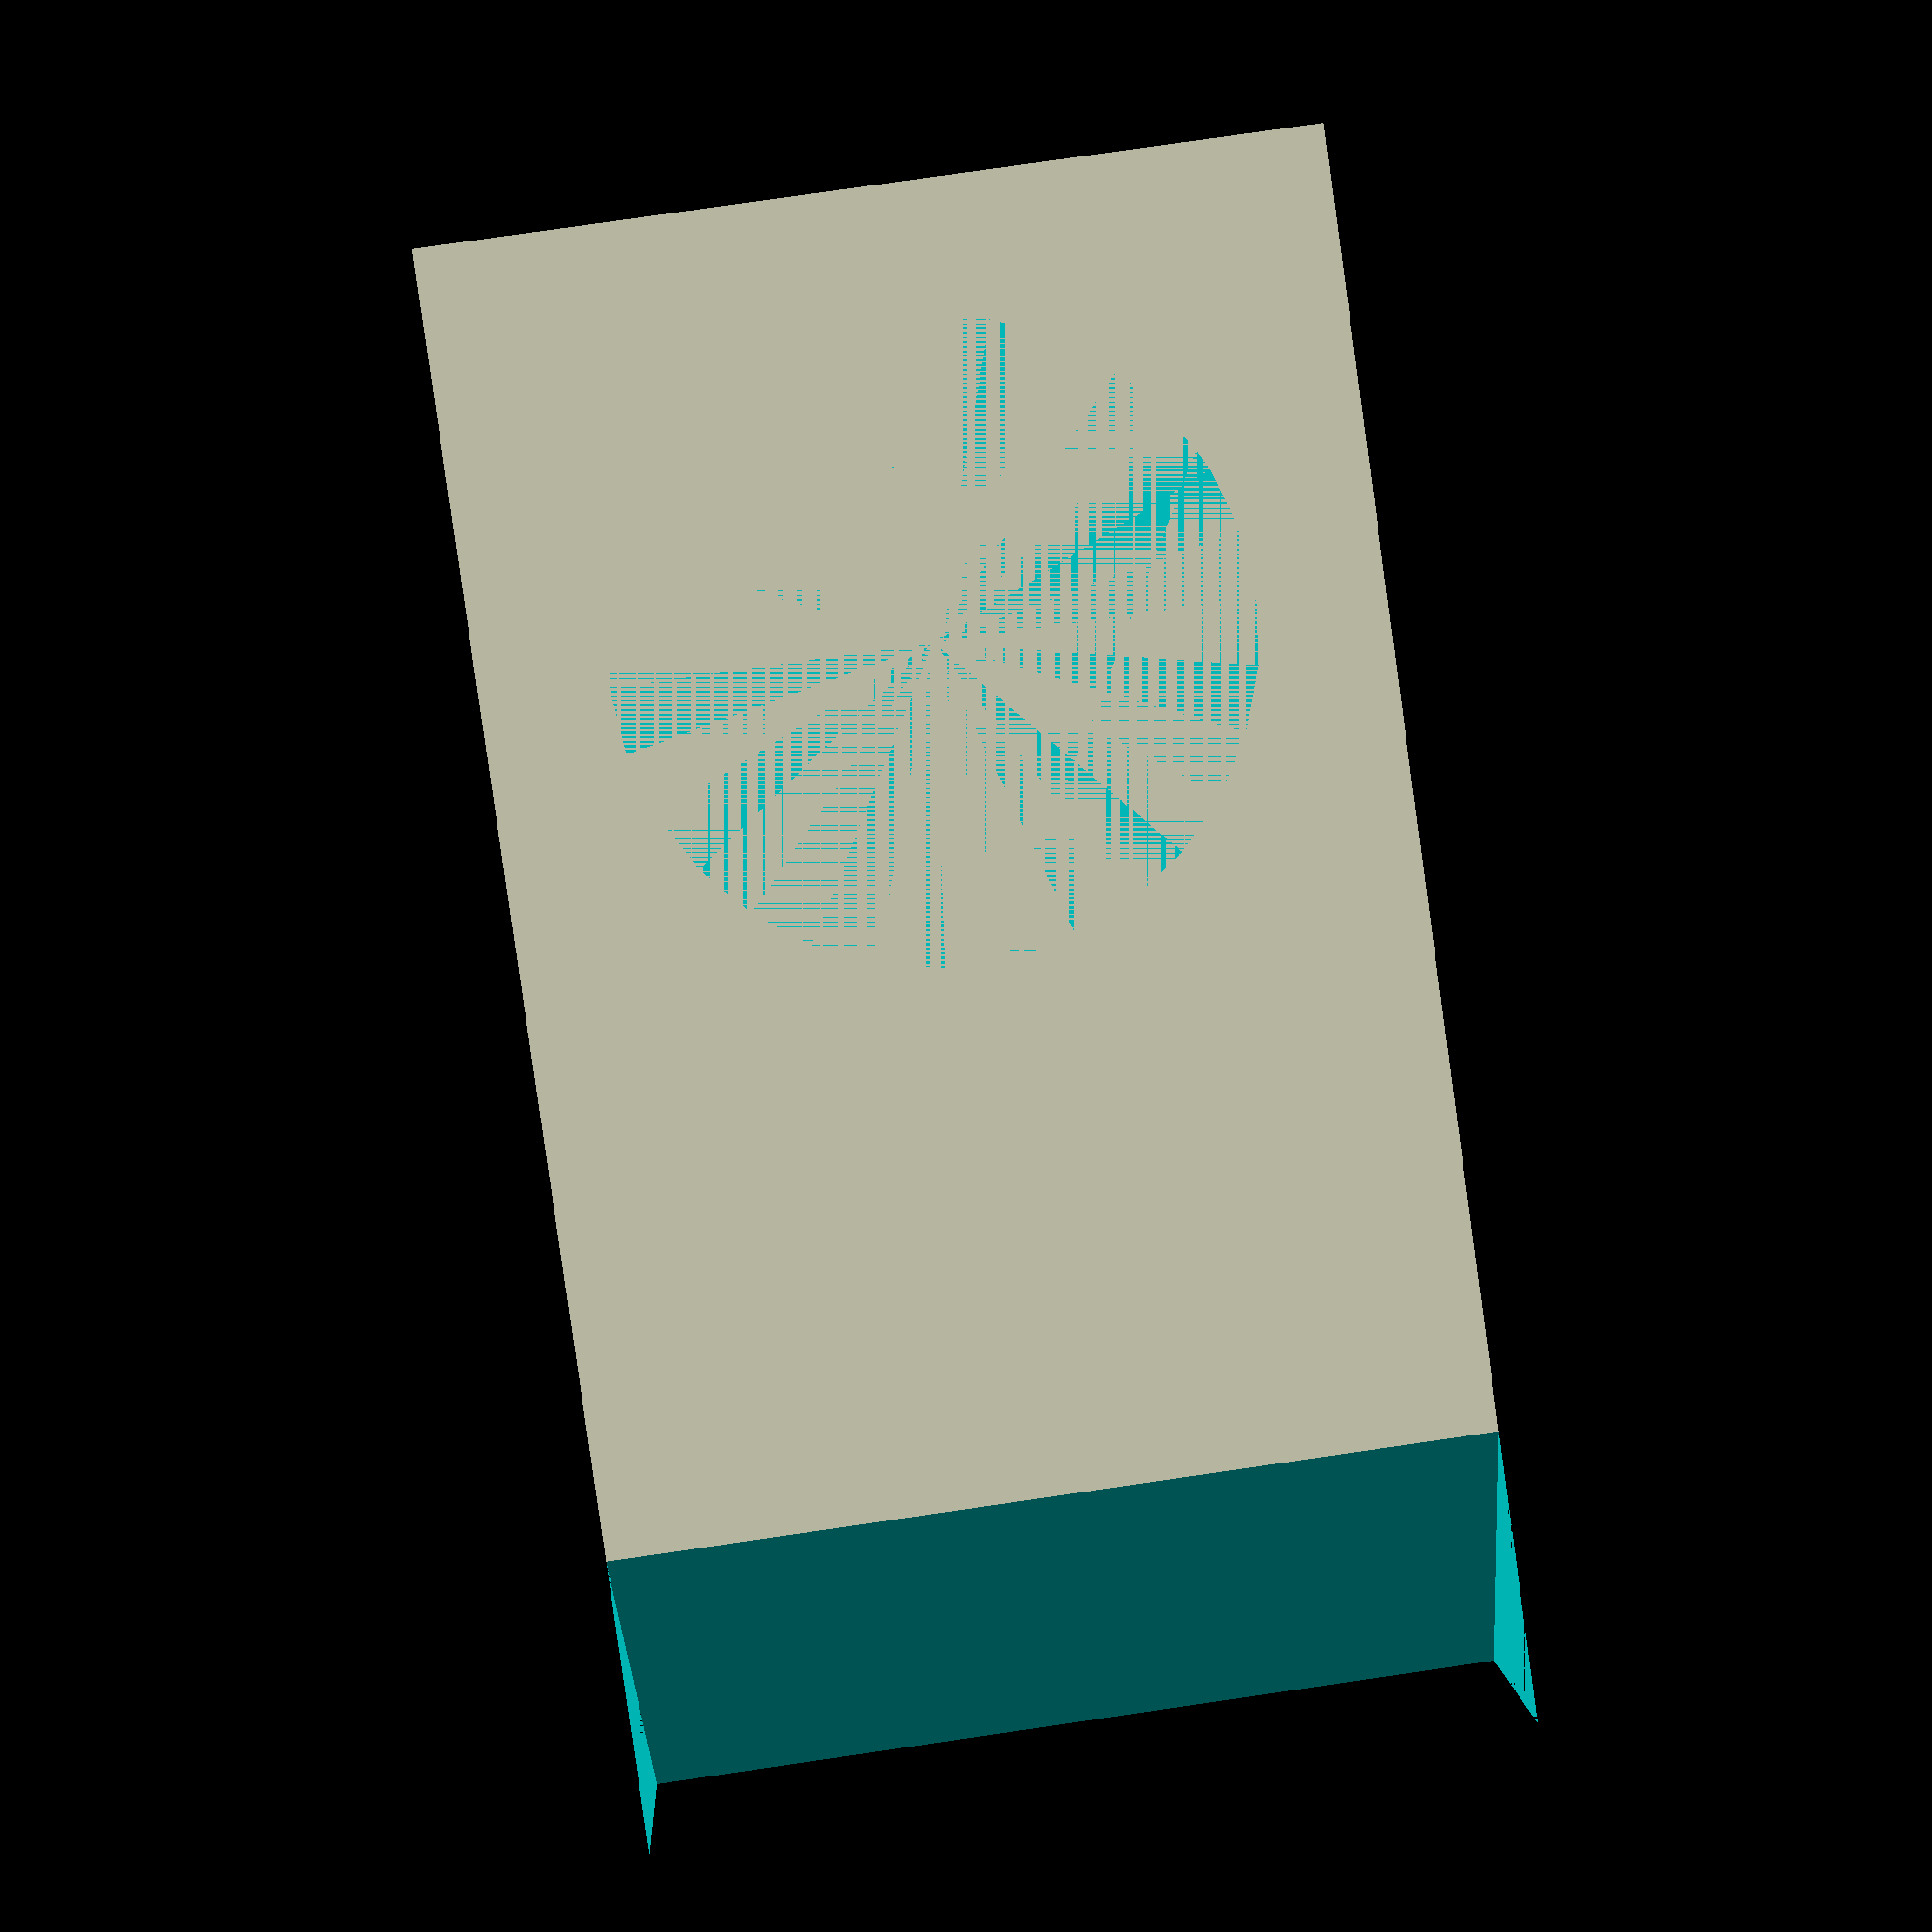
<openscad>
difference(){
translate([-17.5,-45,0])
cube([35,62.5,35]);
    translate([0,0,0])
    cylinder(h=35,r1=12.5,r2=12.5);
    translate([17.5,-27.5,17.5])
    rotate([0,90,0])
    cylinder(h=35,r1=12.5,r2=12.5);  
    translate([12.5,25,35])
    rotate([135,90,0])
    cube([35,17.5,10]);
    translate([-25,12.5,35])
    rotate([45,90,0])
    cube([35,17.5,10]);
   }
</openscad>
<views>
elev=281.3 azim=254.6 roll=261.7 proj=p view=solid
</views>
